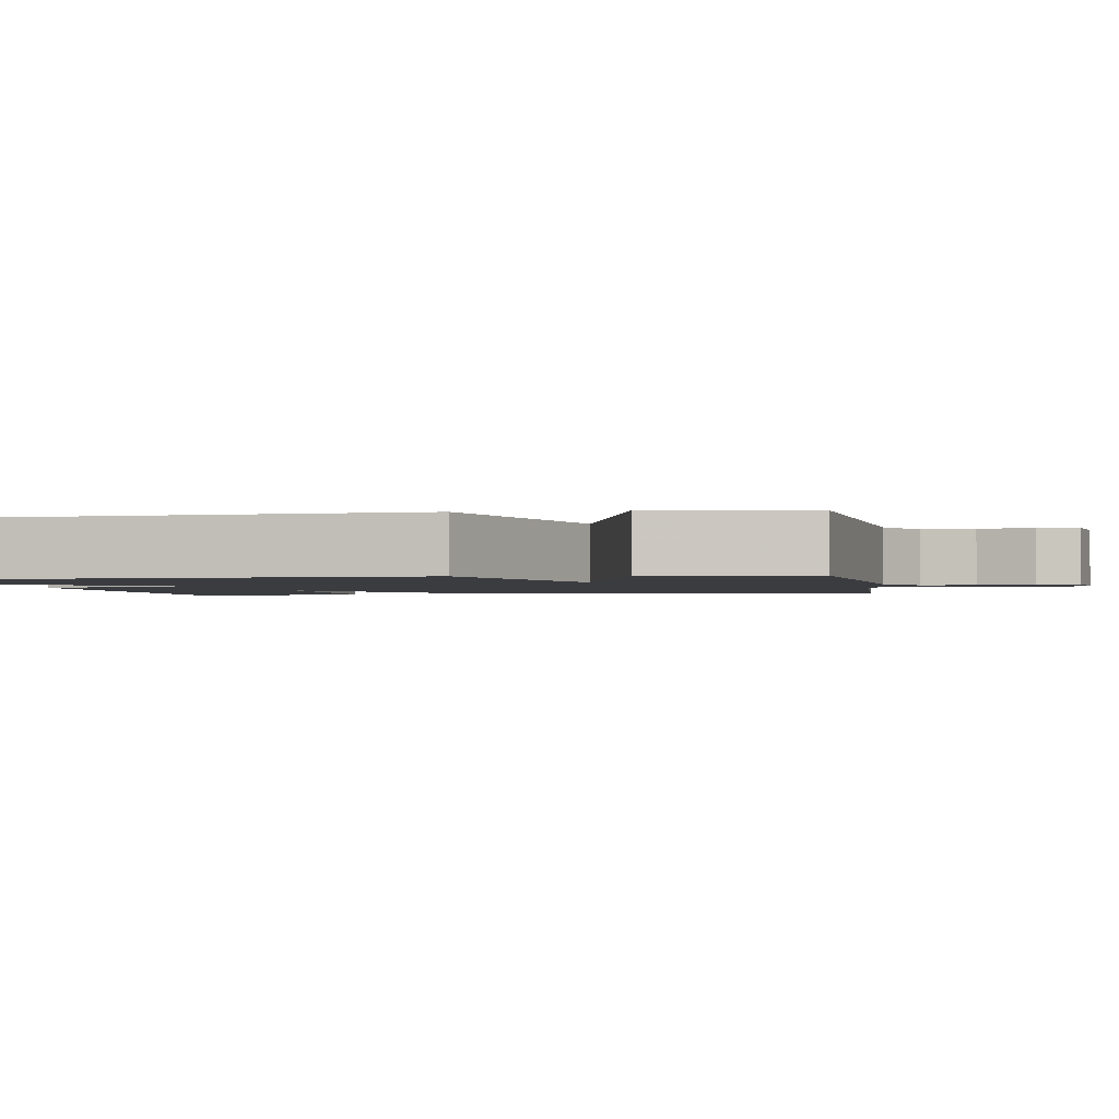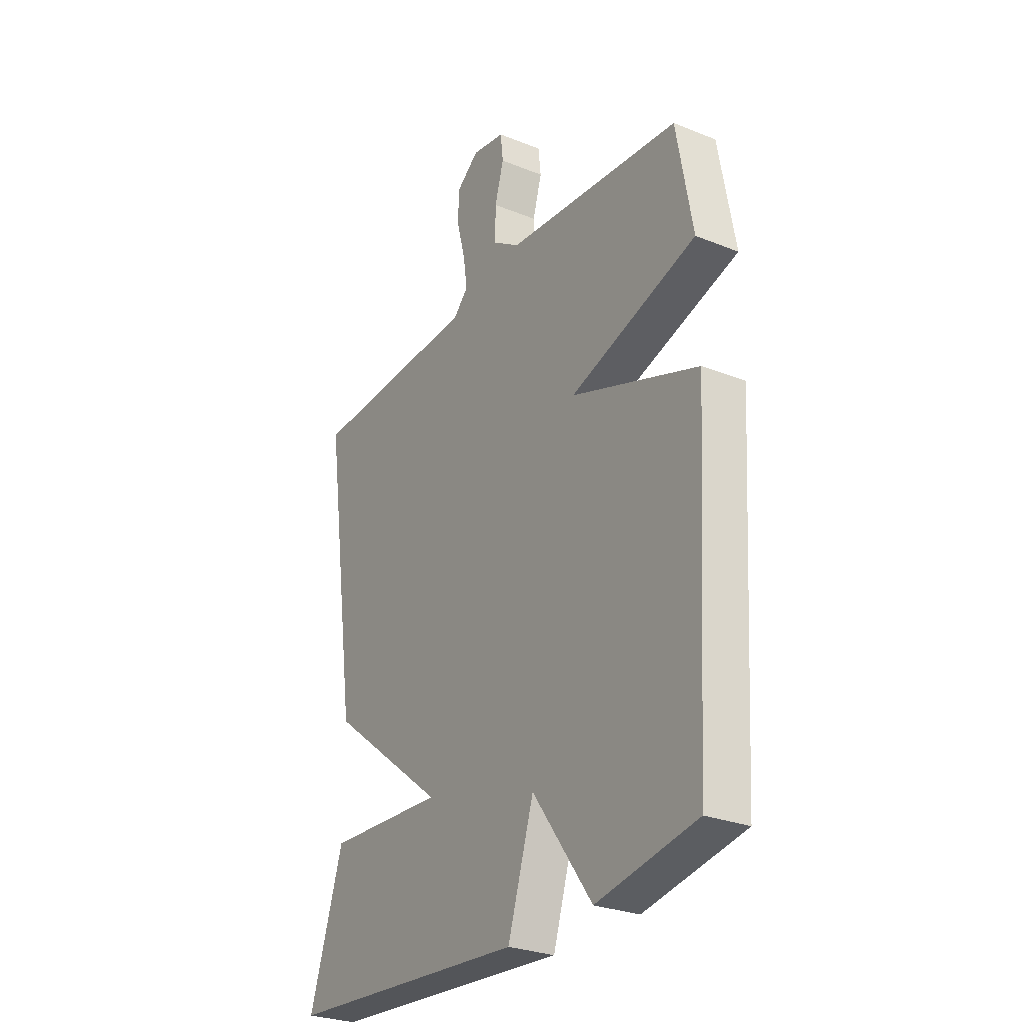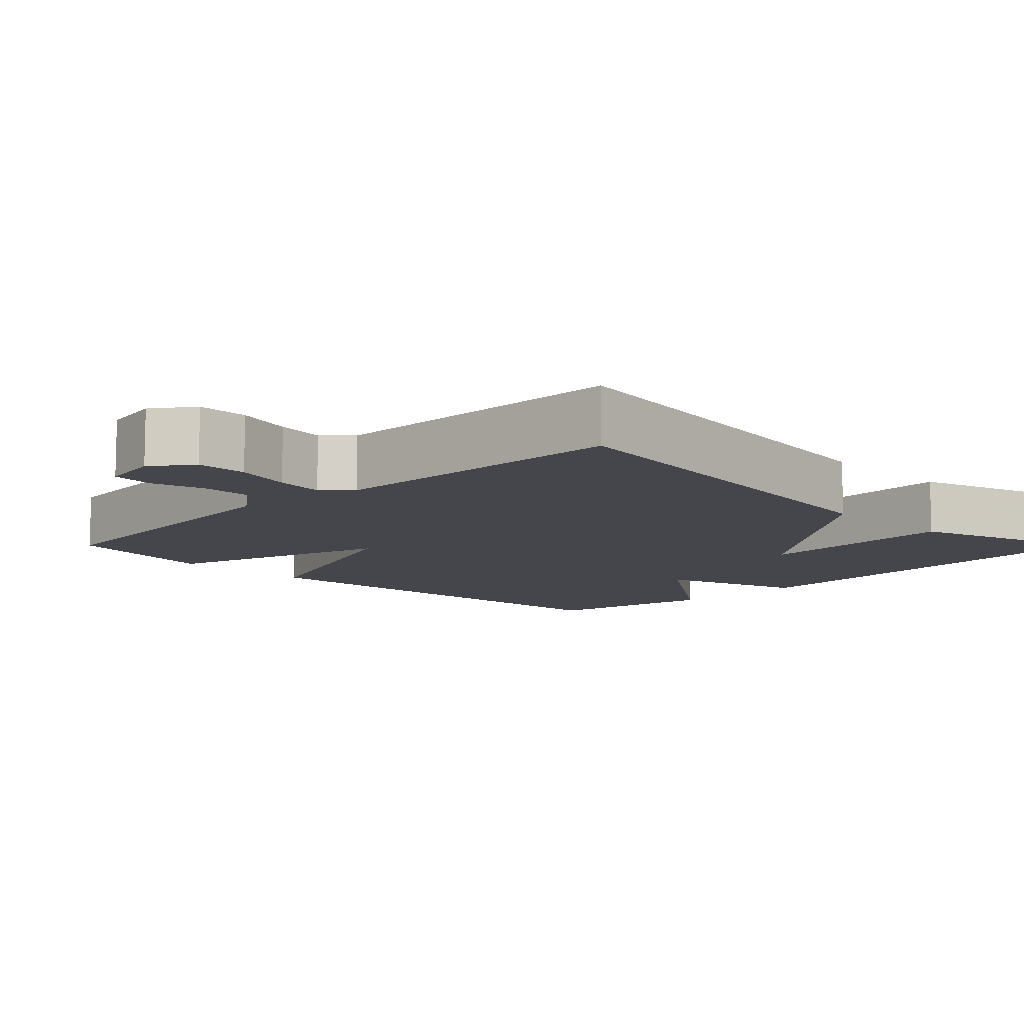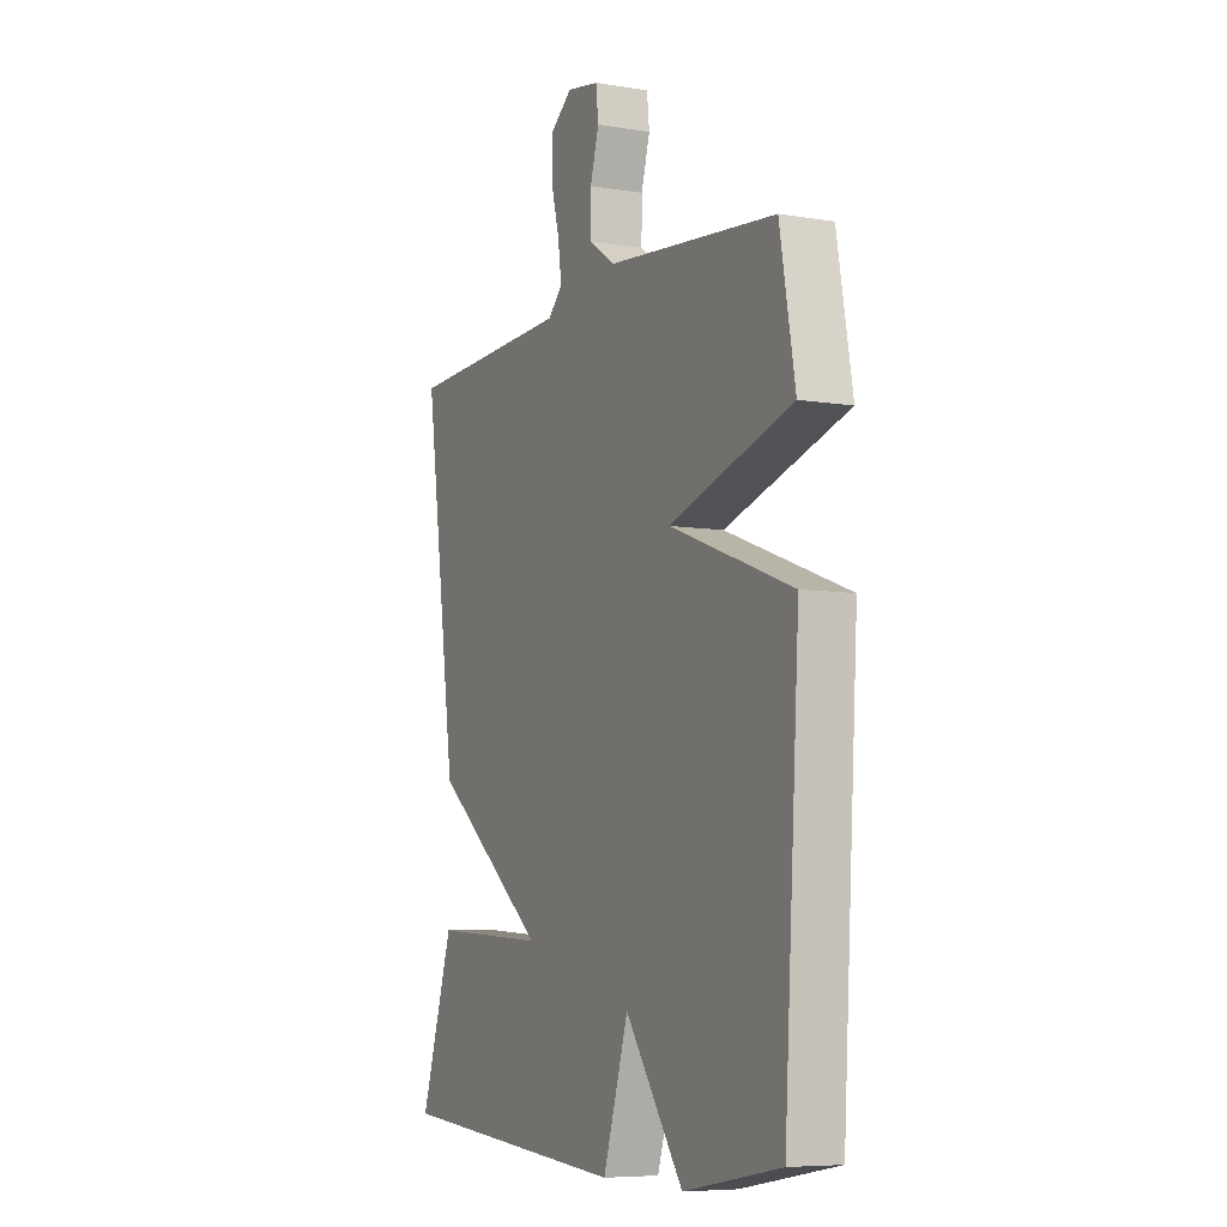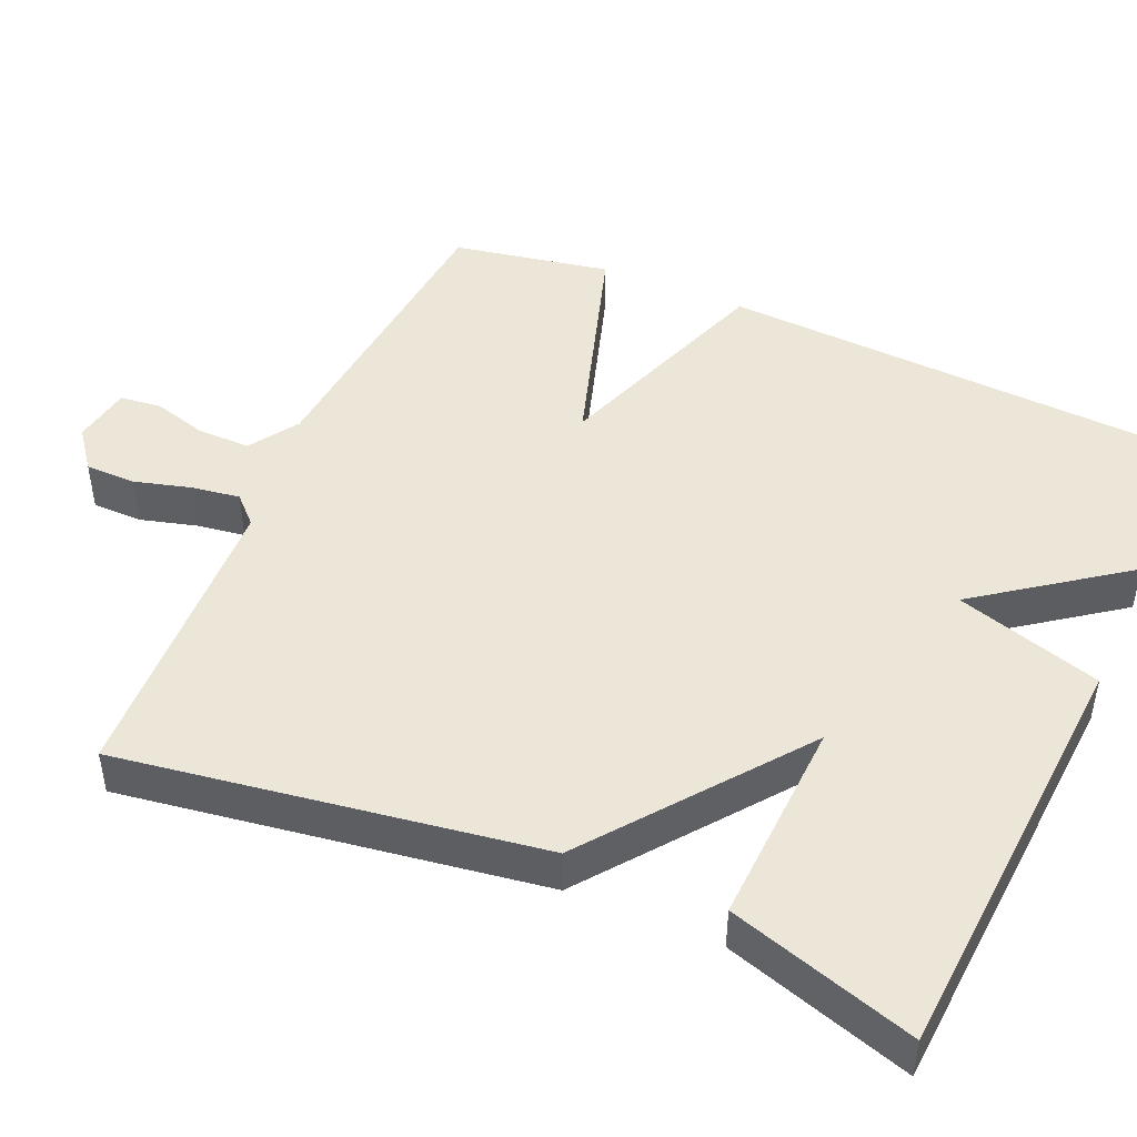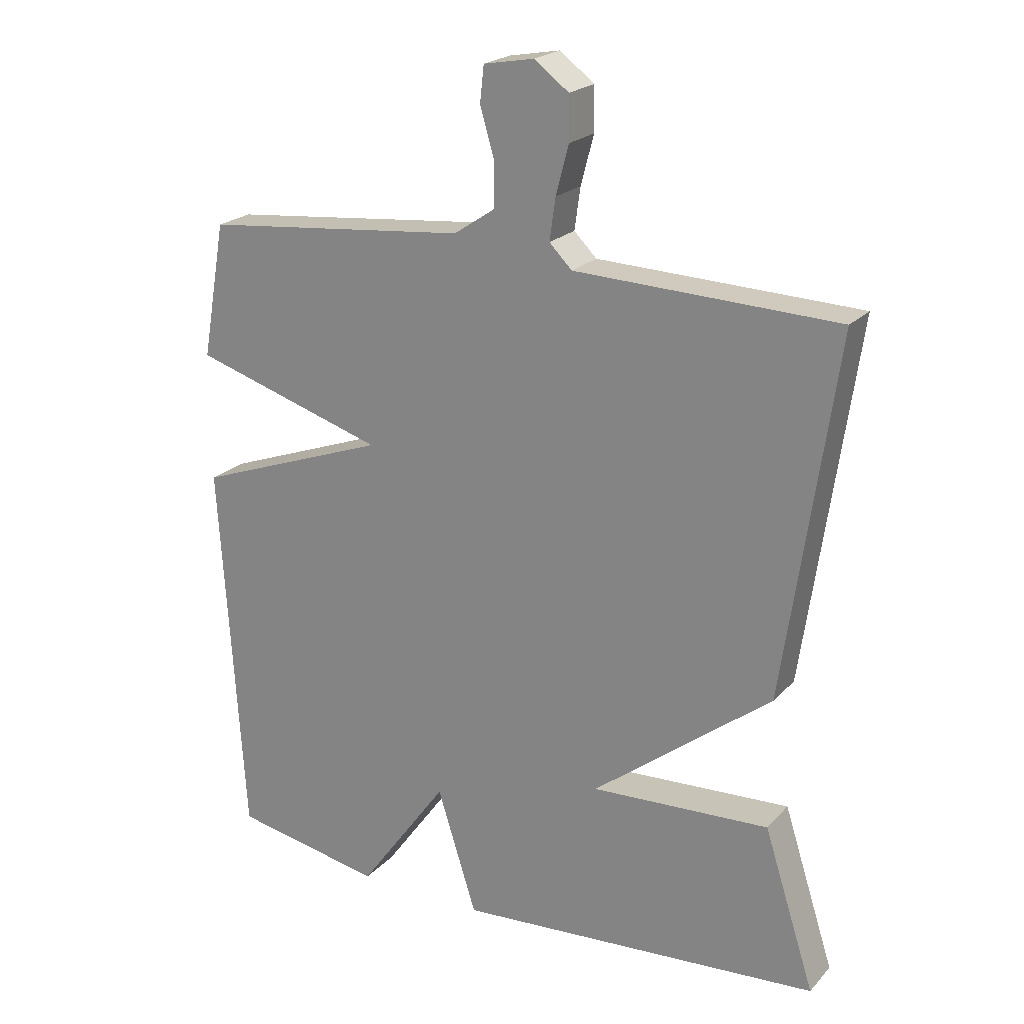
<metadata>
{"format":"obj","ext":"obj","renderer":"f3d","projection":"perspective","resolution":1024,"background":"white","views":[{"elev":-1.9,"azim":-80.5,"up":"+Y"},{"elev":-28.0,"azim":-121.4,"up":"+Z"},{"elev":-10.0,"azim":45.1,"up":"+Y"},{"elev":-7.1,"azim":-115.5,"up":"+Z"},{"elev":46.6,"azim":113.1,"up":"+Y"},{"elev":21.8,"azim":30.4,"up":"+Z"}]}
</metadata>
<code>
v 0.5 0.07 0.5
v 0.421 0.07 -0.054
v 0.145 0.07 -0.269
v 0.421 0.07 -0.254
v 0.5 0.07 -0.5
v -0.067 0.07 -0.543
v -0.128 0.07 -0.35
v -0.267 0.07 -0.543
v -0.5 0.07 -0.5
v -0.537 0.07 0.091
v -0.239 0.07 0.2
v -0.537 0.07 0.291
v -0.5 0.07 0.5
v -0.09 0.07 0.541
v -0.026 0.07 0.584
v -0.027 0.07 0.654
v -0.048 0.07 0.726
v -0.042 0.07 0.781
v 0.036 0.07 0.795
v 0.089 0.07 0.755
v 0.09 0.07 0.688
v 0.07 0.07 0.613
v 0.061 0.07 0.549
v 0.096 0.07 0.514
v 0.5 0 0.5
v 0.421 0 -0.054
v 0.145 0 -0.269
v 0.421 0 -0.254
v 0.5 0 -0.5
v -0.067 0 -0.543
v -0.128 0 -0.35
v -0.267 0 -0.543
v -0.5 0 -0.5
v -0.537 0 0.091
v -0.239 0 0.2
v -0.537 0 0.291
v -0.5 0 0.5
v -0.09 0 0.541
v -0.026 0 0.584
v -0.027 0 0.654
v -0.048 0 0.726
v -0.042 0 0.781
v 0.036 0 0.795
v 0.089 0 0.755
v 0.09 0 0.688
v 0.07 0 0.613
v 0.061 0 0.549
v 0.096 0 0.514
f 20 21 22
f 19 20 22
f 18 19 22
f 17 18 22
f 16 17 22
f 15 16 22 23
f 14 15 23 24
f 13 14 24
f 12 13 24
f 11 12 24
f 9 10 11
f 8 9 11
f 7 8 11
f 5 6 7
f 4 5 7
f 3 4 7
f 7 11 24
f 3 7 24
f 2 3 24
f 1 2 24
f 46 45 44
f 46 44 43
f 46 43 42
f 46 42 41
f 46 41 40
f 47 46 40 39
f 48 47 39 38
f 48 38 37
f 48 37 36
f 48 36 35
f 35 34 33
f 35 33 32
f 35 32 31
f 31 30 29
f 31 29 28
f 31 28 27
f 48 35 31
f 48 31 27
f 48 27 26
f 48 26 25
f 1 25 26 2
f 2 26 27 3
f 3 27 28 4
f 4 28 29 5
f 5 29 30 6
f 6 30 31 7
f 7 31 32 8
f 8 32 33 9
f 9 33 34 10
f 10 34 35 11
f 11 35 36 12
f 12 36 37 13
f 13 37 38 14
f 14 38 39 15
f 15 39 40 16
f 16 40 41 17
f 17 41 42 18
f 18 42 43 19
f 19 43 44 20
f 20 44 45 21
f 21 45 46 22
f 22 46 47 23
f 23 47 48 24
f 24 48 25 1

</code>
